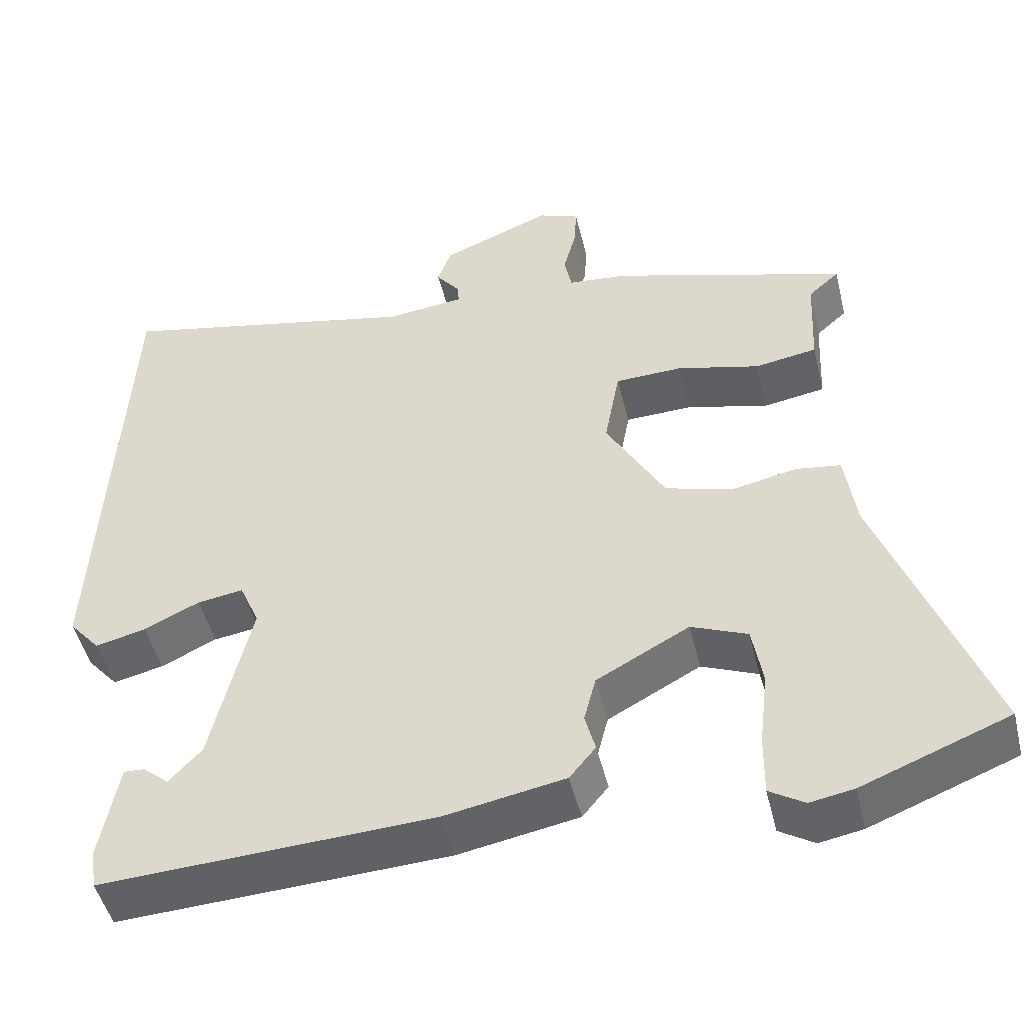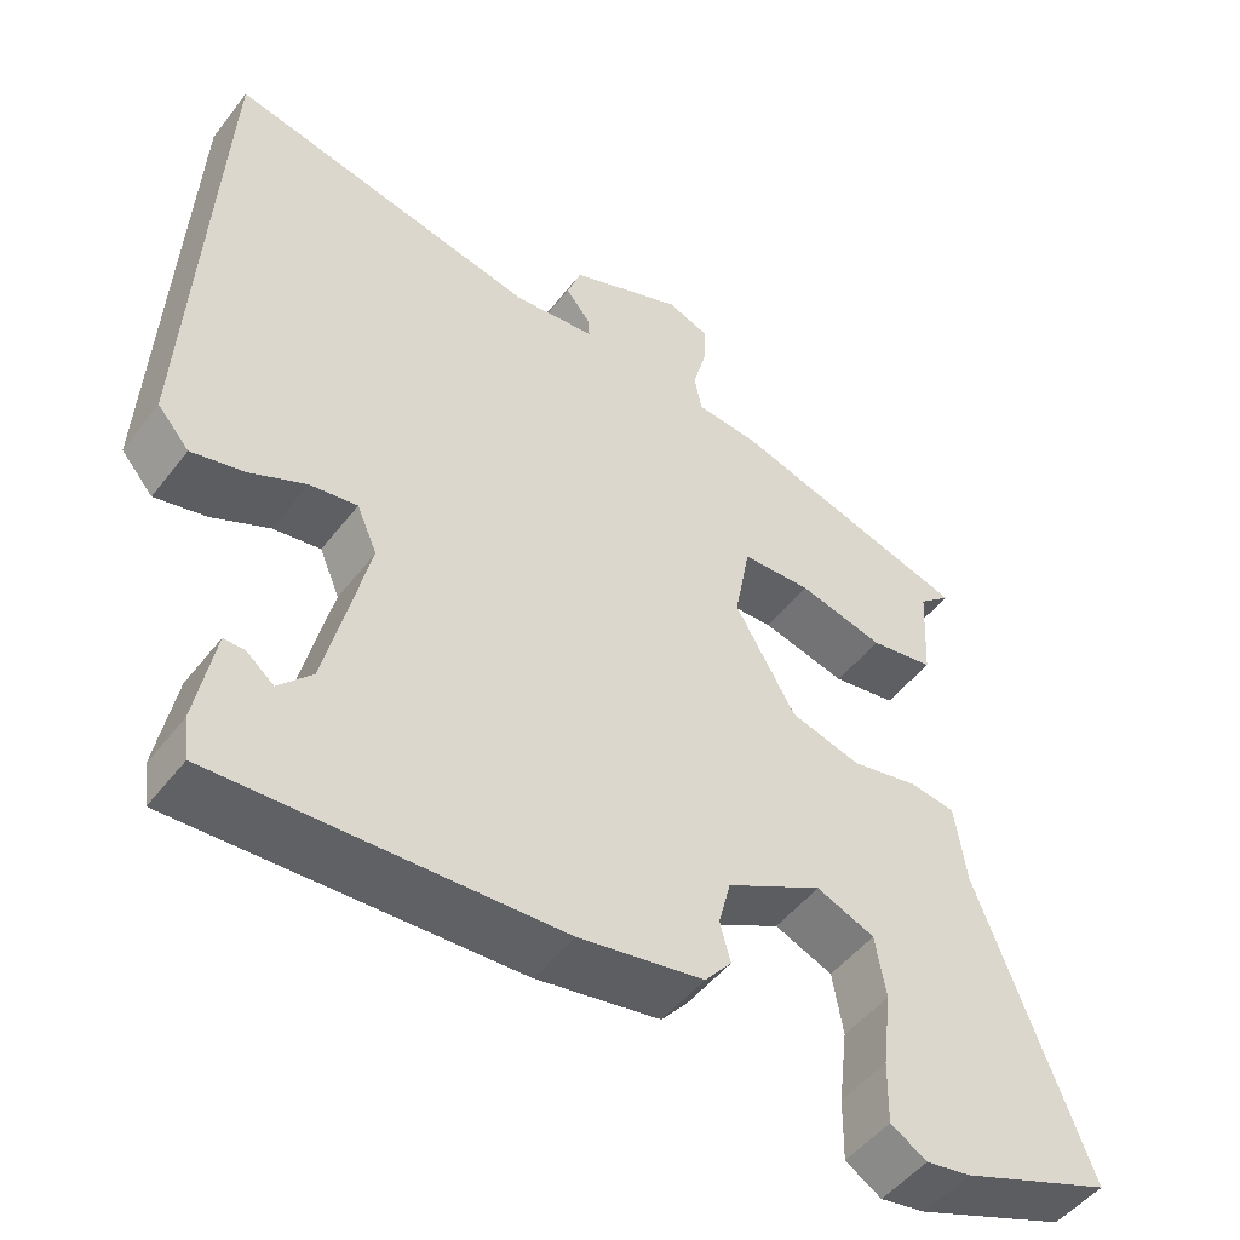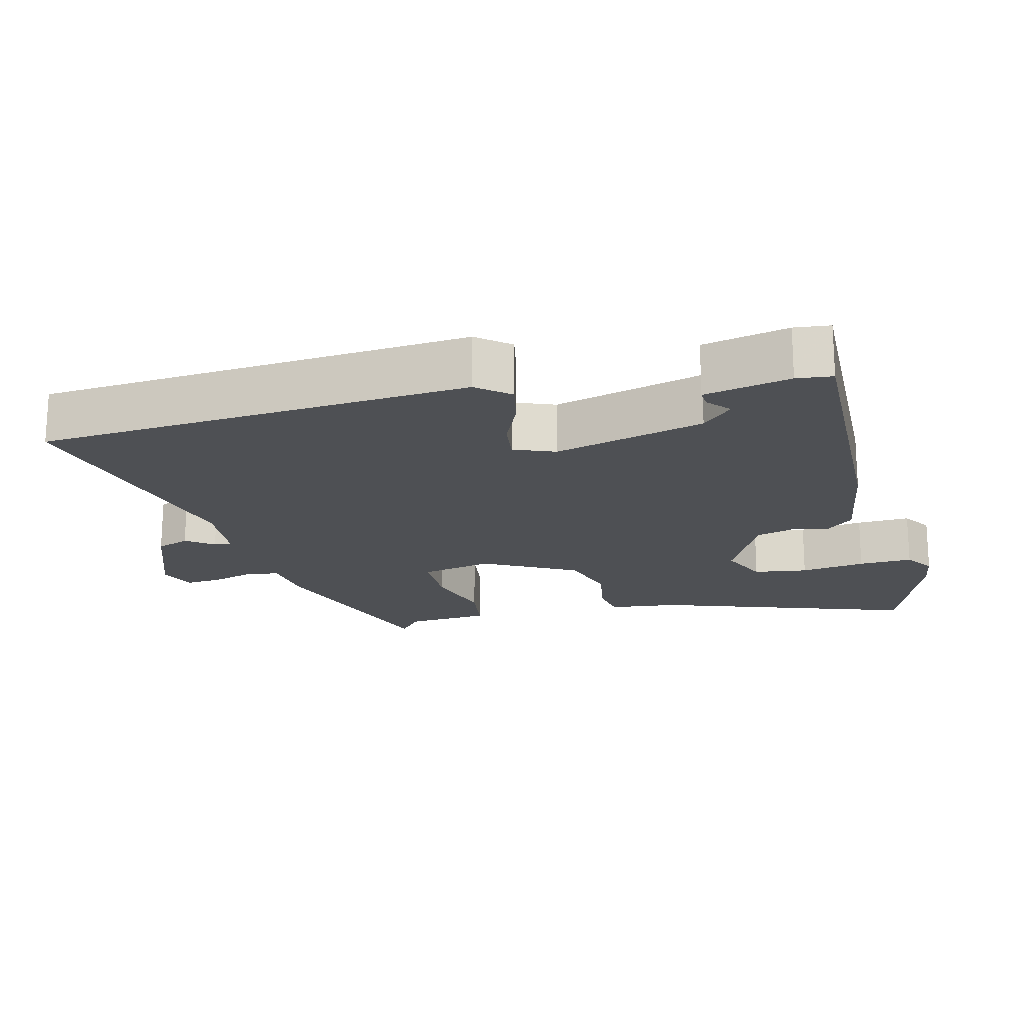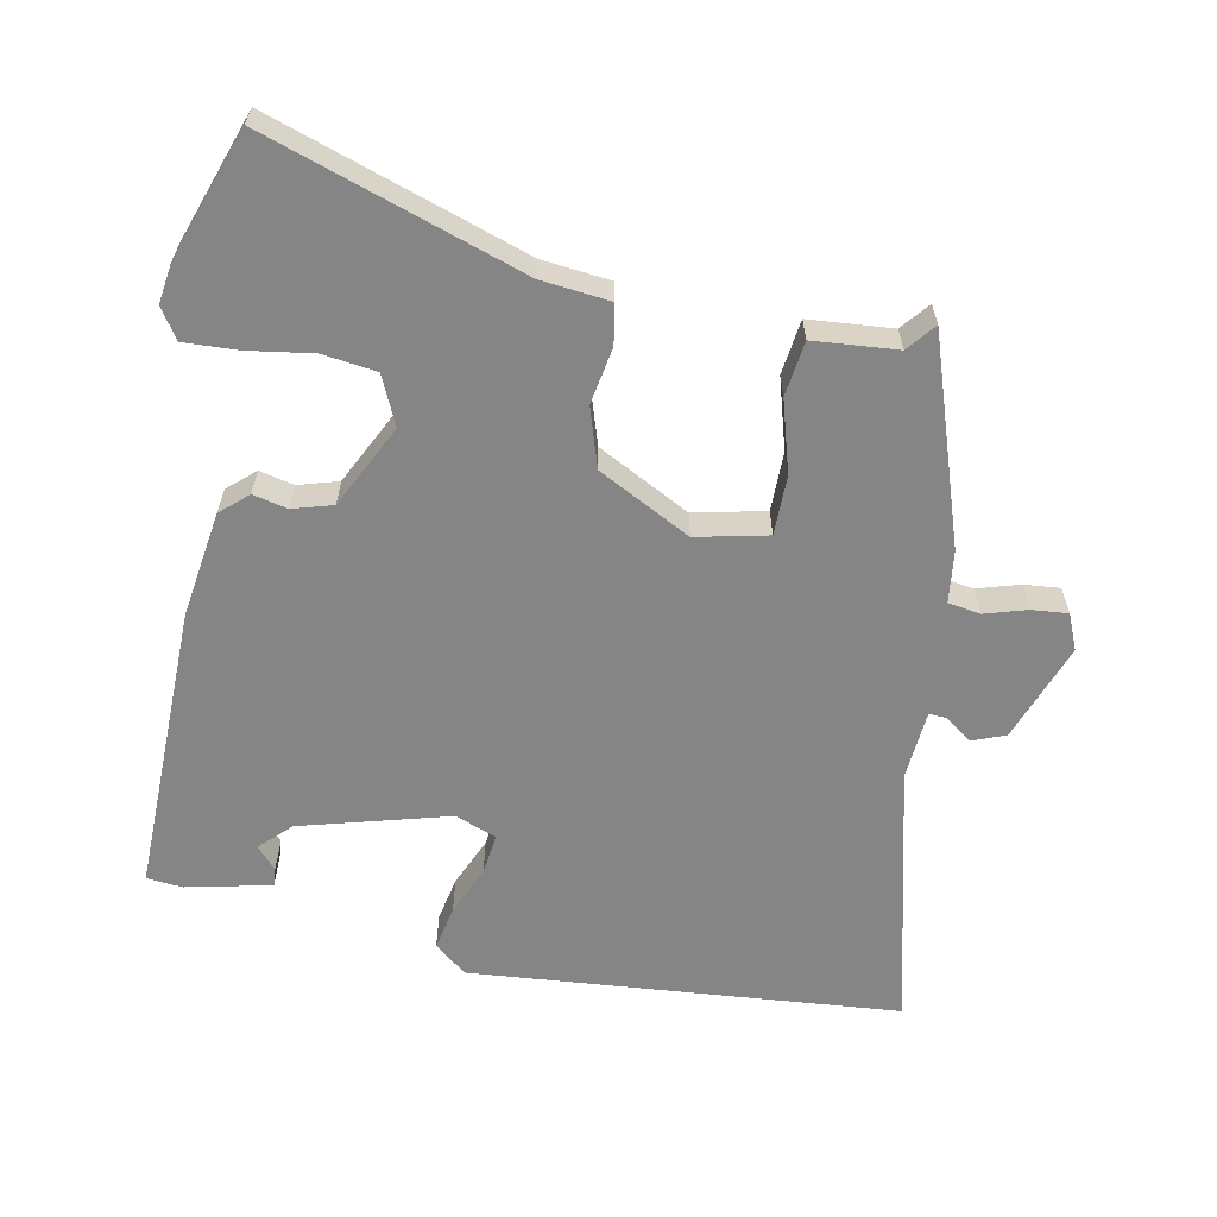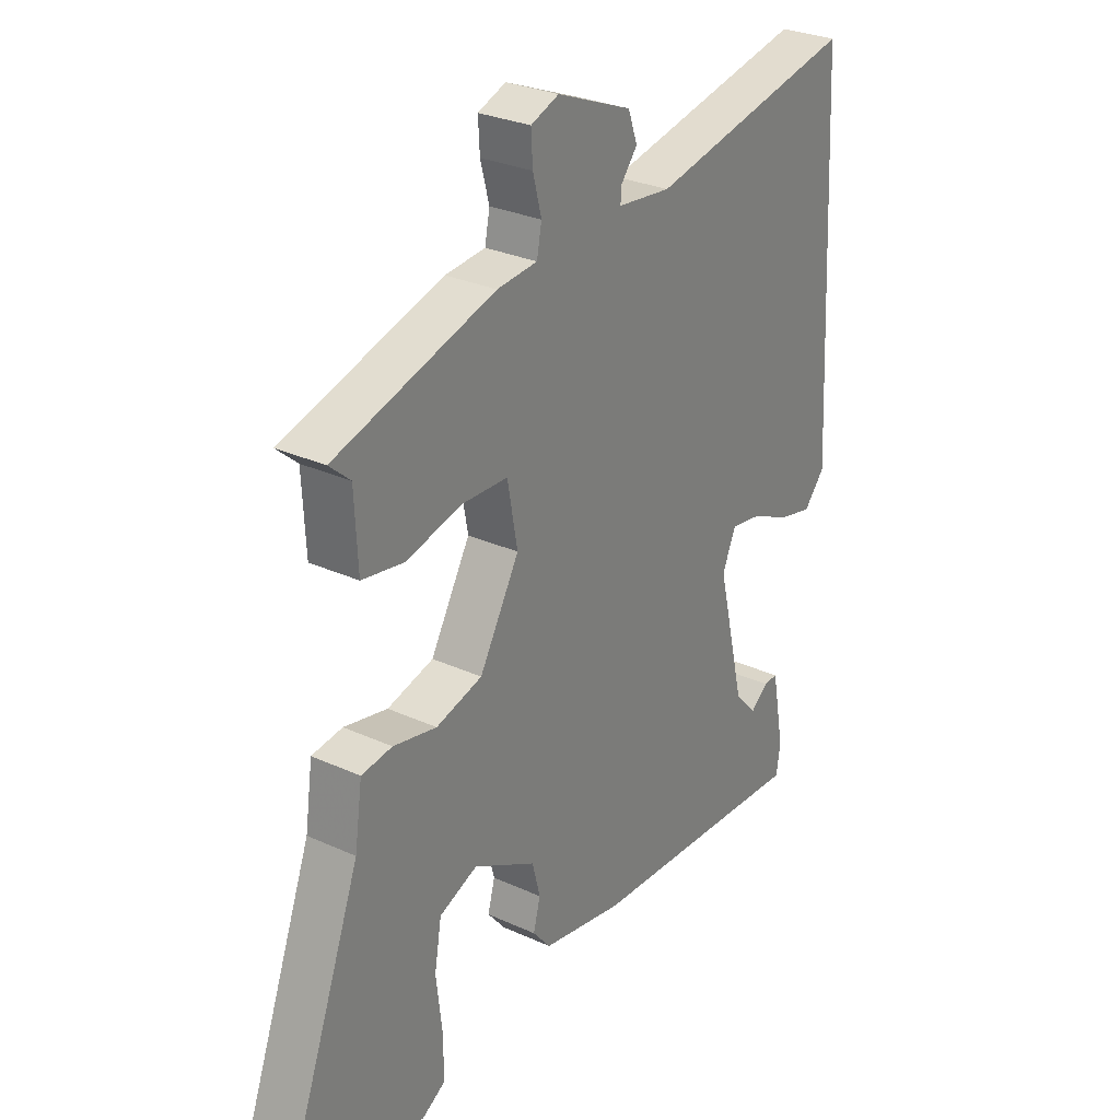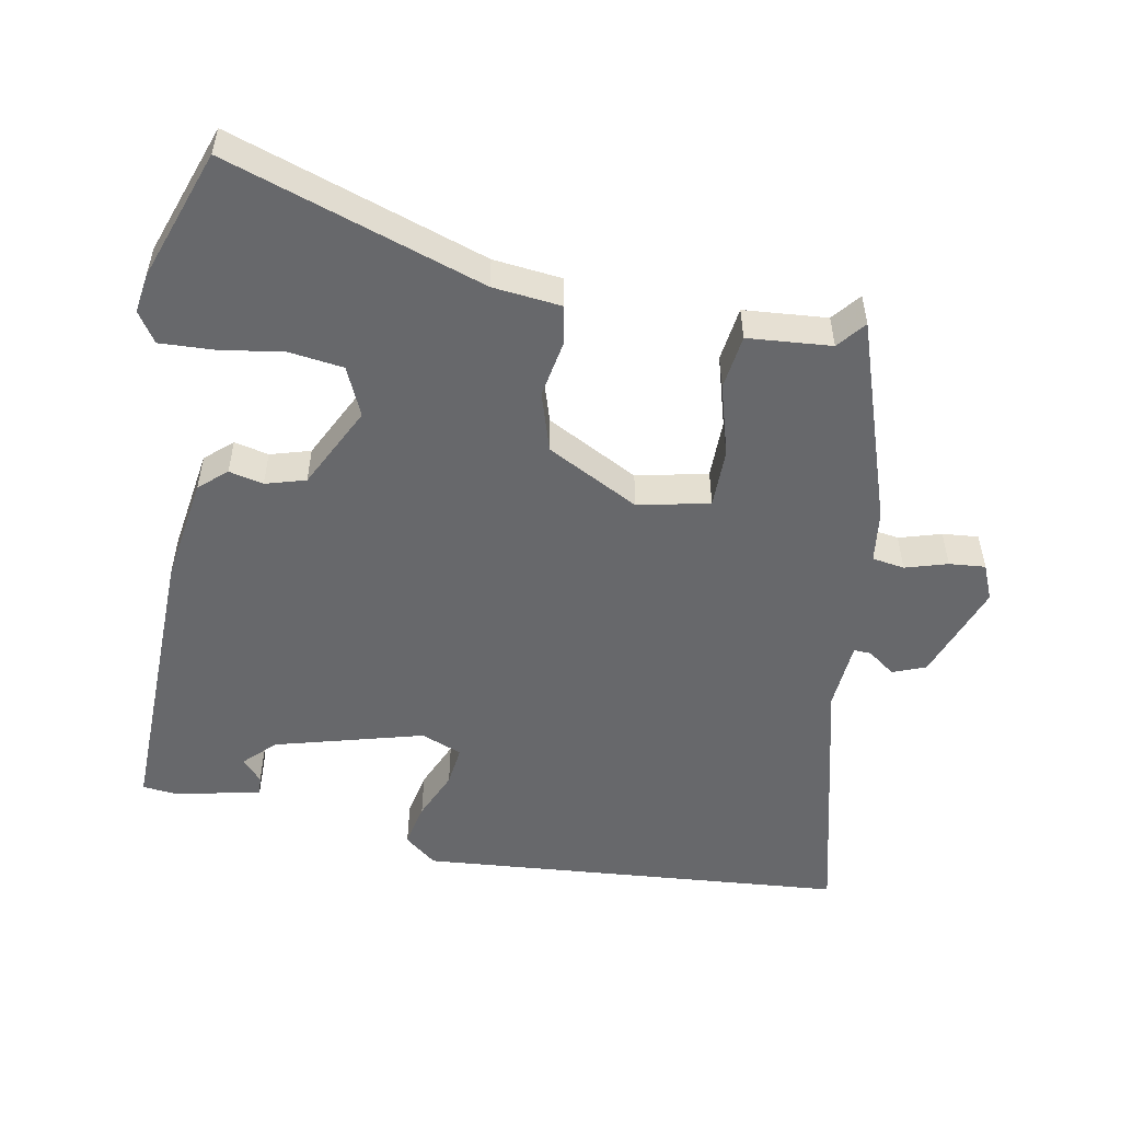
<metadata>
{"format":"obj","ext":"obj","renderer":"f3d","projection":"perspective","resolution":1024,"background":"white","views":[{"elev":-47.9,"azim":-166.5,"up":"+Z"},{"elev":-49.4,"azim":143.9,"up":"+Z"},{"elev":-19.0,"azim":105.6,"up":"+Y"},{"elev":-61.7,"azim":-99.1,"up":"+Y"},{"elev":28.6,"azim":-55.5,"up":"+Z"},{"elev":-52.5,"azim":-98.7,"up":"+Y"}]}
</metadata>
<code>
v -0.511 0.07 0.402
v -0.214 0.07 0.491
v -0.139 0.07 0.498
v -0.13 0.07 0.544
v -0.146 0.07 0.605
v -0.149 0.07 0.657
v -0.097 0.07 0.677
v 0.042 0.07 0.621
v 0.059 0.07 0.573
v 0.029 0.07 0.535
v 0.027 0.07 0.51
v 0.126 0.07 0.499
v 0.509 0.07 0.579
v 0.54 0.07 -0.038
v 0.501 0.07 -0.083
v 0.437 0.07 -0.068
v 0.367 0.07 -0.035
v 0.309 0.07 -0.026
v 0.284 0.07 -0.084
v 0.335 0.07 -0.299
v 0.376 0.07 -0.343
v 0.409 0.07 -0.316
v 0.435 0.07 -0.315
v 0.458 0.07 -0.438
v 0.451 0.07 -0.489
v 0.033 0.07 -0.468
v -0.119 0.07 -0.44
v -0.152 0.07 -0.4
v -0.139 0.07 -0.351
v -0.154 0.07 -0.293
v -0.271 0.07 -0.23
v -0.342 0.07 -0.259
v -0.355 0.07 -0.336
v -0.344 0.07 -0.429
v -0.343 0.07 -0.506
v -0.387 0.07 -0.533
v -0.442 0.07 -0.523
v -0.627 0.07 -0.451
v -0.492 0.07 -0.088
v -0.478 0.07 0.01
v -0.421 0.07 0.018
v -0.34 0.07 0.001
v -0.254 0.07 0.025
v -0.18 0.07 0.155
v -0.199 0.07 0.258
v -0.284 0.07 0.261
v -0.388 0.07 0.235
v -0.466 0.07 0.248
v -0.472 0.07 0.368
v -0.511 0 0.402
v -0.214 0 0.491
v -0.139 0 0.498
v -0.13 0 0.544
v -0.146 0 0.605
v -0.149 0 0.657
v -0.097 0 0.677
v 0.042 0 0.621
v 0.059 0 0.573
v 0.029 0 0.535
v 0.027 0 0.51
v 0.126 0 0.499
v 0.509 0 0.579
v 0.54 0 -0.038
v 0.501 0 -0.083
v 0.437 0 -0.068
v 0.367 0 -0.035
v 0.309 0 -0.026
v 0.284 0 -0.084
v 0.335 0 -0.299
v 0.376 0 -0.343
v 0.409 0 -0.316
v 0.435 0 -0.315
v 0.458 0 -0.438
v 0.451 0 -0.489
v 0.033 0 -0.468
v -0.119 0 -0.44
v -0.152 0 -0.4
v -0.139 0 -0.351
v -0.154 0 -0.293
v -0.271 0 -0.23
v -0.342 0 -0.259
v -0.355 0 -0.336
v -0.344 0 -0.429
v -0.343 0 -0.506
v -0.387 0 -0.533
v -0.442 0 -0.523
v -0.627 0 -0.451
v -0.492 0 -0.088
v -0.478 0 0.01
v -0.421 0 0.018
v -0.34 0 0.001
v -0.254 0 0.025
v -0.18 0 0.155
v -0.199 0 0.258
v -0.284 0 0.261
v -0.388 0 0.235
v -0.466 0 0.248
v -0.472 0 0.368
f 46 47 48 49
f 45 46 49 1
f 39 40 41 42
f 39 42 43
f 38 39 43
f 37 38 43
f 33 34 35 36
f 33 36 37
f 32 33 37
f 26 27 28 29
f 26 29 30
f 25 26 30
f 24 25 30 31
f 21 22 23 24
f 20 21 24 31
f 14 15 16 17
f 12 13 14 17
f 11 12 17 18
f 7 8 9 10
f 7 10 11
f 4 5 6 7
f 3 4 7 11
f 45 1 2 3
f 44 45 3 11
f 32 37 43
f 31 32 43 44
f 19 20 31 44
f 11 18 19 44
f 98 97 96 95
f 50 98 95 94
f 91 90 89 88
f 92 91 88
f 92 88 87
f 92 87 86
f 85 84 83 82
f 86 85 82
f 86 82 81
f 78 77 76 75
f 79 78 75
f 79 75 74
f 80 79 74 73
f 73 72 71 70
f 80 73 70 69
f 66 65 64 63
f 66 63 62 61
f 67 66 61 60
f 59 58 57 56
f 60 59 56
f 56 55 54 53
f 60 56 53 52
f 52 51 50 94
f 60 52 94 93
f 92 86 81
f 93 92 81 80
f 93 80 69 68
f 93 68 67 60
f 1 50 51 2
f 2 51 52 3
f 3 52 53 4
f 4 53 54 5
f 5 54 55 6
f 6 55 56 7
f 7 56 57 8
f 8 57 58 9
f 9 58 59 10
f 10 59 60 11
f 11 60 61 12
f 12 61 62 13
f 13 62 63 14
f 14 63 64 15
f 15 64 65 16
f 16 65 66 17
f 17 66 67 18
f 18 67 68 19
f 19 68 69 20
f 20 69 70 21
f 21 70 71 22
f 22 71 72 23
f 23 72 73 24
f 24 73 74 25
f 25 74 75 26
f 26 75 76 27
f 27 76 77 28
f 28 77 78 29
f 29 78 79 30
f 30 79 80 31
f 31 80 81 32
f 32 81 82 33
f 33 82 83 34
f 34 83 84 35
f 35 84 85 36
f 36 85 86 37
f 37 86 87 38
f 38 87 88 39
f 39 88 89 40
f 40 89 90 41
f 41 90 91 42
f 42 91 92 43
f 43 92 93 44
f 44 93 94 45
f 45 94 95 46
f 46 95 96 47
f 47 96 97 48
f 48 97 98 49
f 49 98 50 1

</code>
